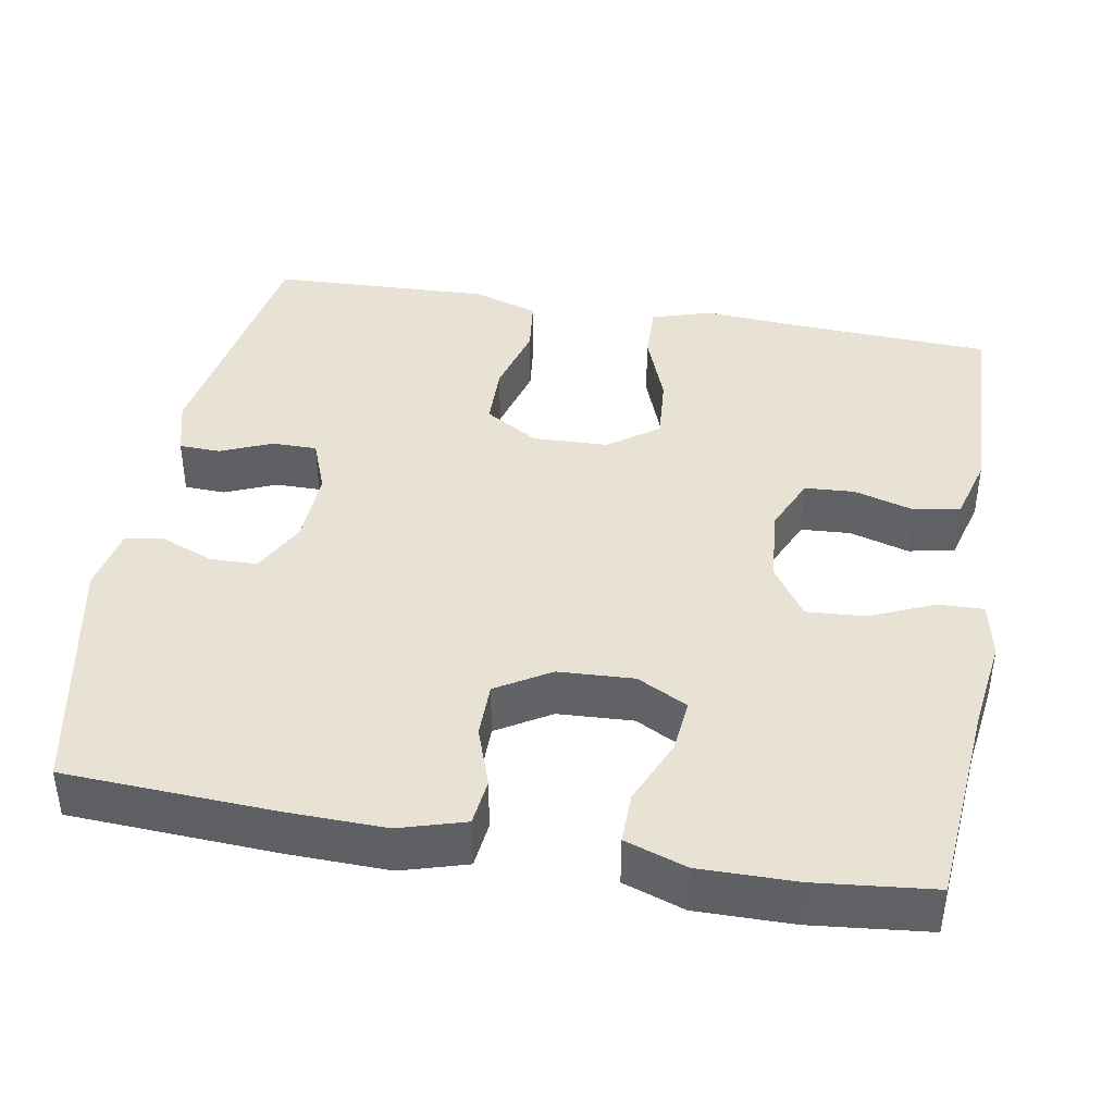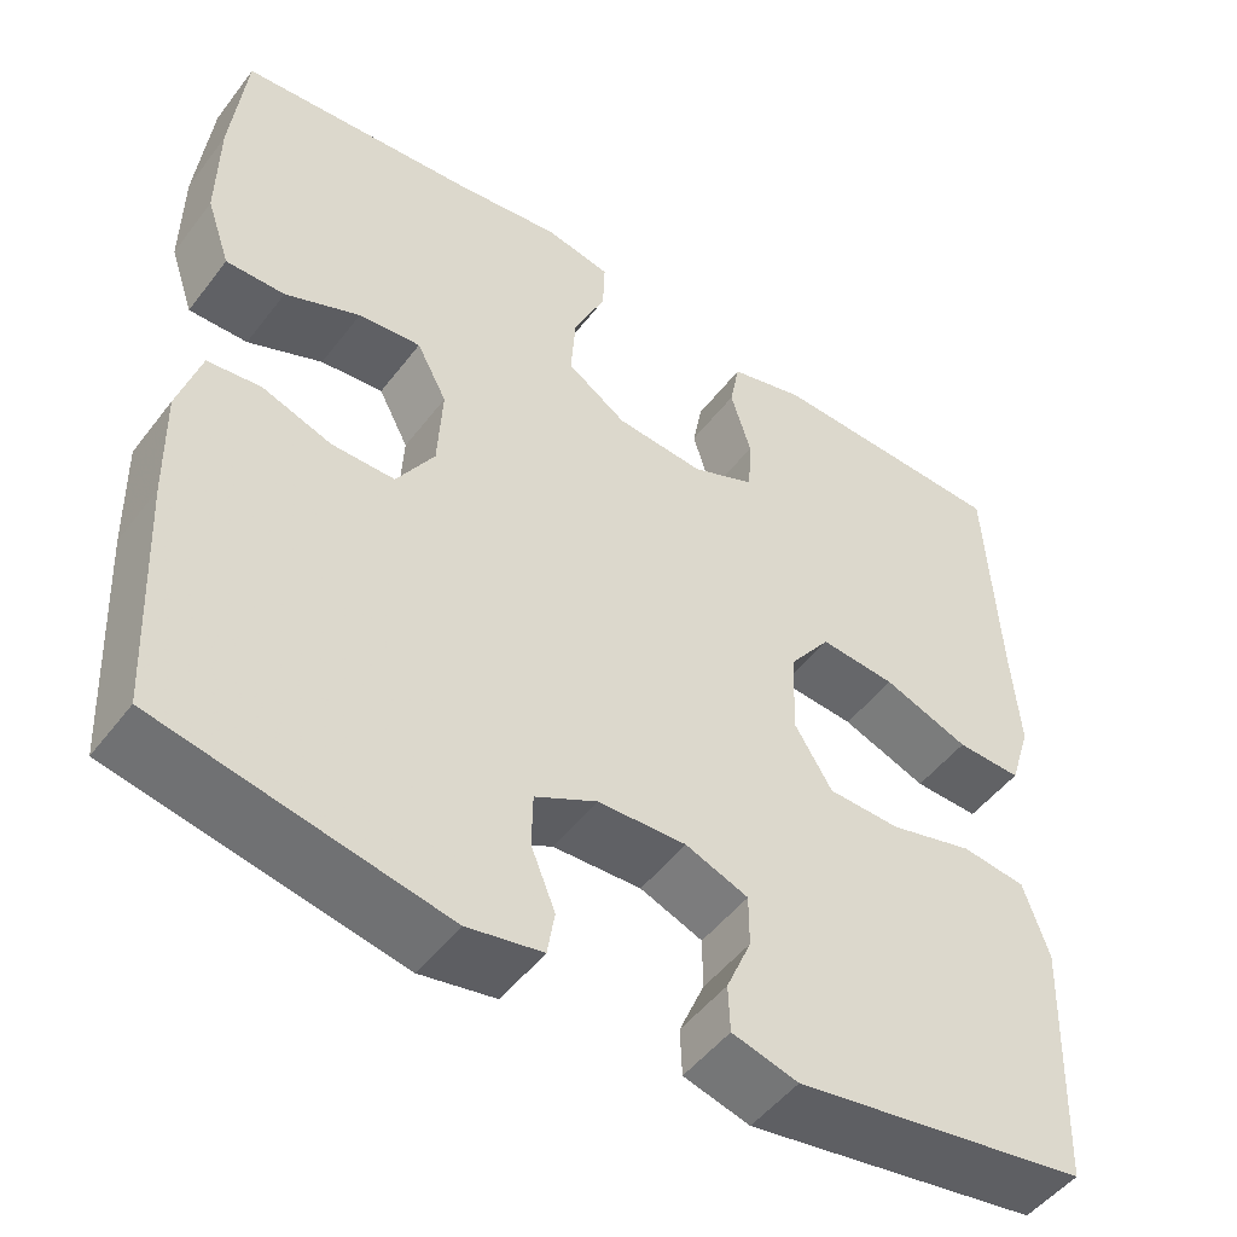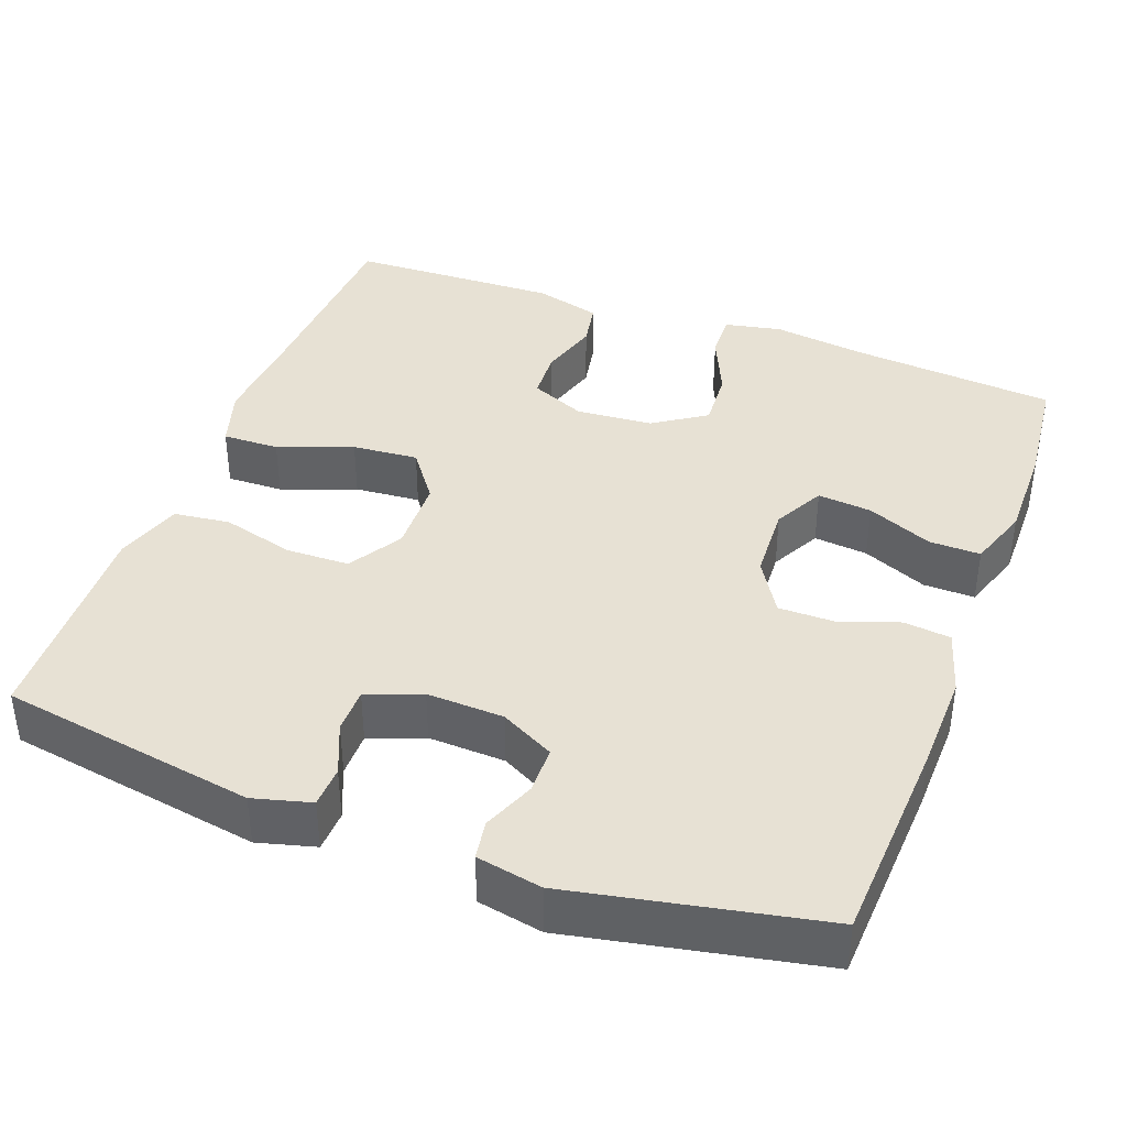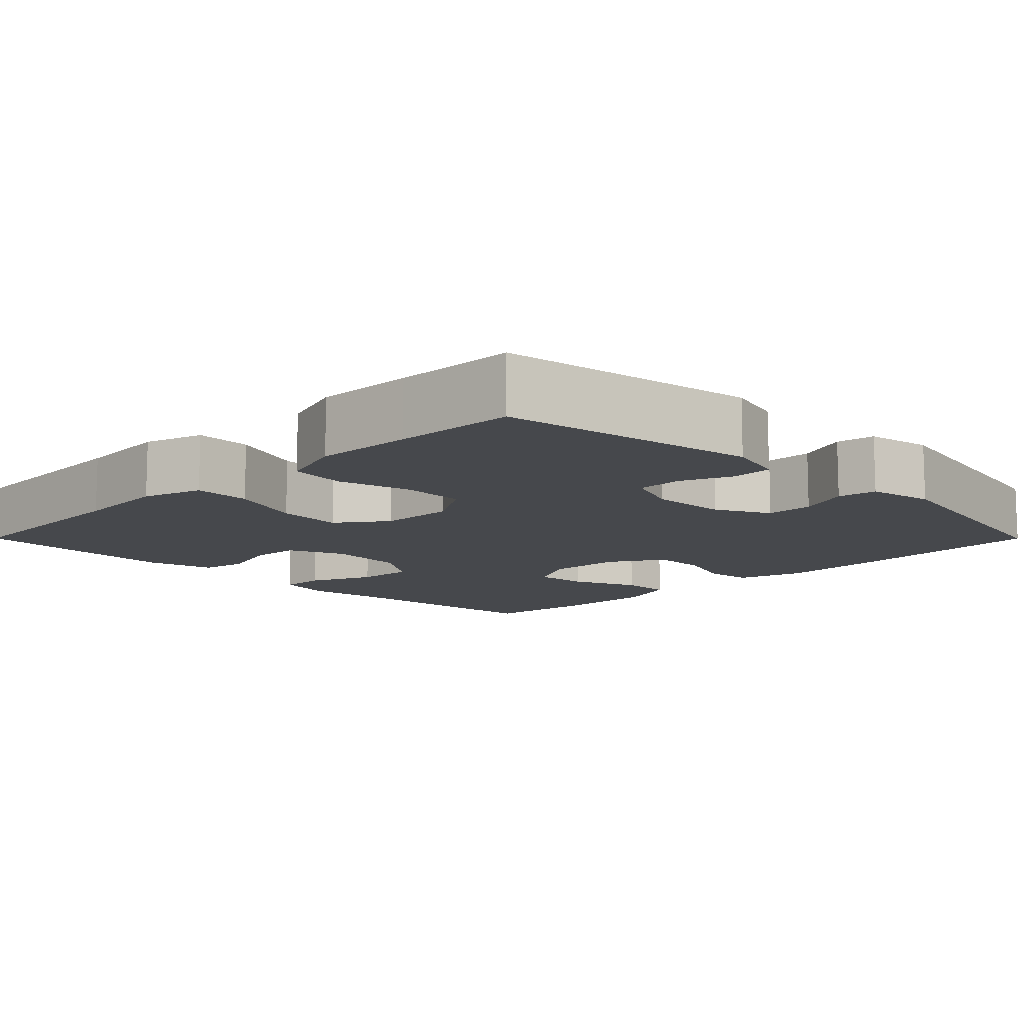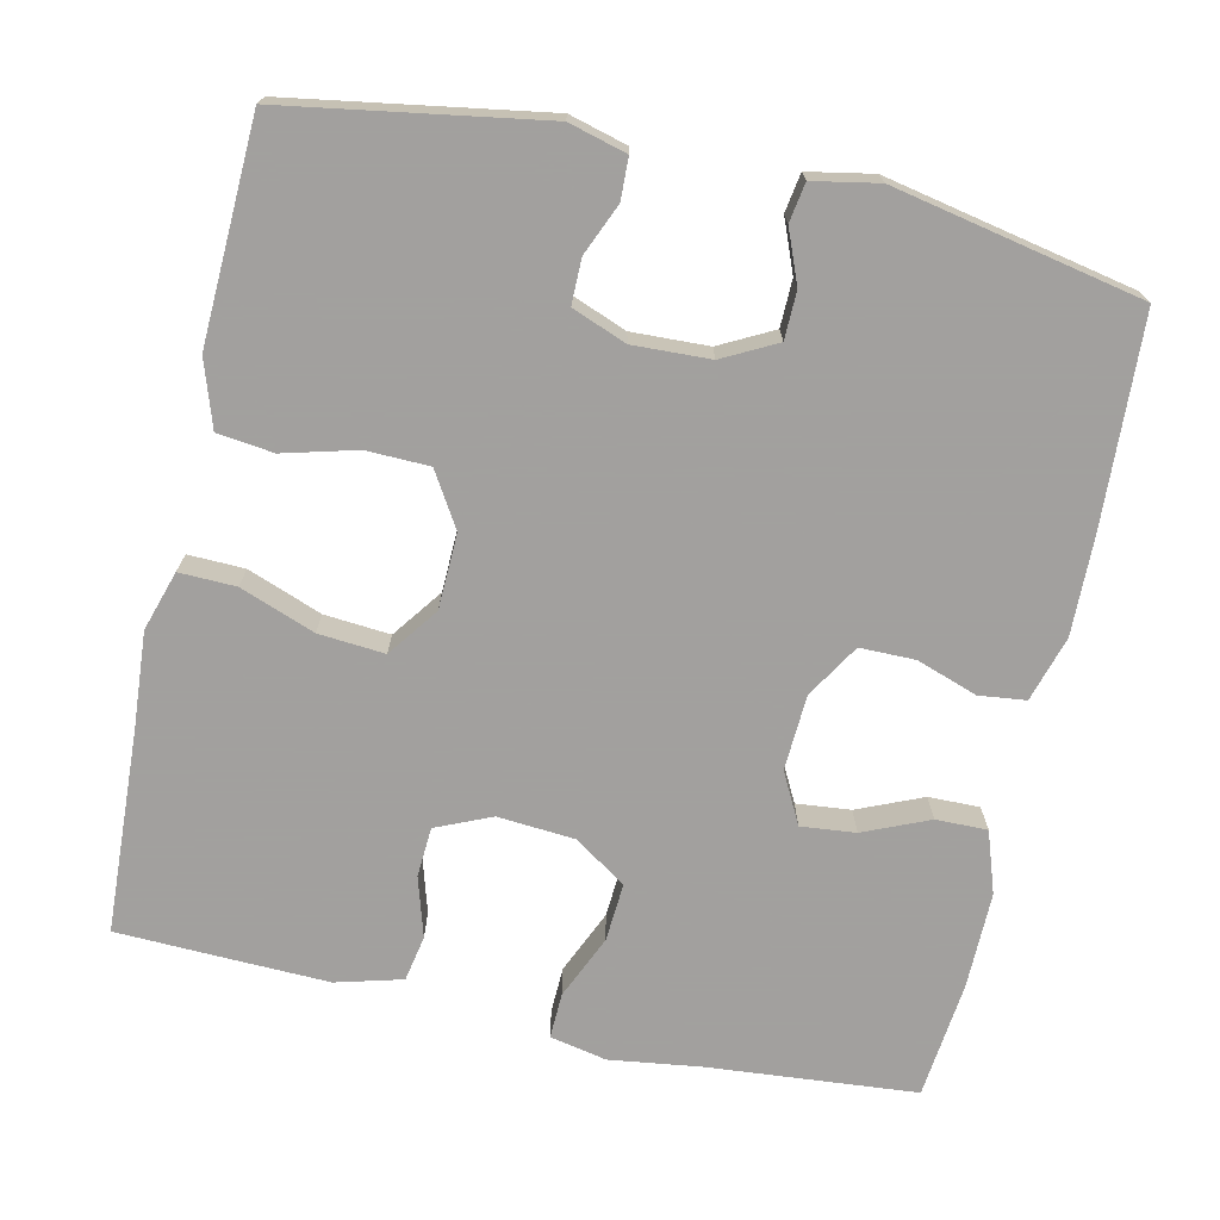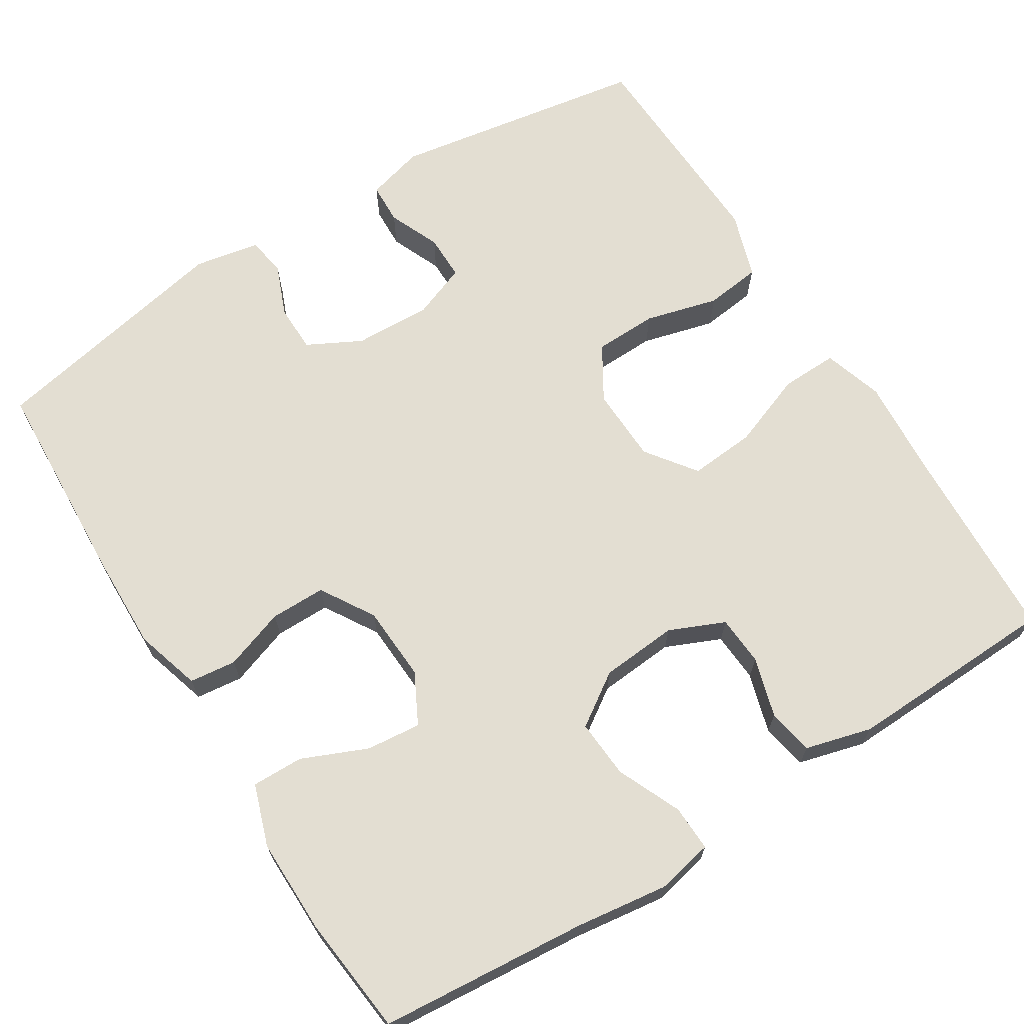
<metadata>
{"format":"obj","ext":"obj","renderer":"f3d","projection":"perspective","resolution":1024,"background":"white","views":[{"elev":40.9,"azim":-80.0,"up":"+Y"},{"elev":-49.8,"azim":-35.9,"up":"+Z"},{"elev":39.4,"azim":-159.5,"up":"+Y"},{"elev":-11.2,"azim":134.9,"up":"+Y"},{"elev":-71.9,"azim":167.5,"up":"+Y"},{"elev":67.7,"azim":-32.1,"up":"+Y"}]}
</metadata>
<code>
v 0.5 0.07 -0.5
v 0.171 0.07 -0.554
v 0.097 0.07 -0.534
v 0.095 0.07 -0.481
v 0.123 0.07 -0.415
v 0.123 0.07 -0.357
v 0.053 0.07 -0.33
v -0.046 0.07 -0.334
v -0.115 0.07 -0.37
v -0.116 0.07 -0.431
v -0.089 0.07 -0.498
v -0.097 0.07 -0.548
v -0.181 0.07 -0.564
v -0.5 0.07 -0.5
v -0.514 0.07 -0.232
v -0.517 0.07 -0.105
v -0.492 0.07 -0.021
v -0.432 0.07 -0.014
v -0.354 0.07 -0.041
v -0.283 0.07 -0.041
v -0.241 0.07 0.028
v -0.236 0.07 0.125
v -0.27 0.07 0.19
v -0.34 0.07 0.183
v -0.424 0.07 0.147
v -0.49 0.07 0.146
v -0.517 0.07 0.225
v -0.516 0.07 0.349
v -0.5 0.07 0.5
v -0.233 0.07 0.523
v -0.115 0.07 0.539
v -0.042 0.07 0.524
v -0.044 0.07 0.465
v -0.08 0.07 0.383
v -0.085 0.07 0.308
v -0.018 0.07 0.263
v 0.081 0.07 0.255
v 0.152 0.07 0.286
v 0.156 0.07 0.35
v 0.133 0.07 0.427
v 0.144 0.07 0.486
v 0.229 0.07 0.509
v 0.357 0.07 0.505
v 0.5 0.07 0.5
v 0.513 0.07 0.239
v 0.522 0.07 0.116
v 0.498 0.07 0.039
v 0.425 0.07 0.041
v 0.329 0.07 0.077
v 0.244 0.07 0.084
v 0.197 0.07 0.02
v 0.194 0.07 -0.077
v 0.236 0.07 -0.146
v 0.317 0.07 -0.148
v 0.411 0.07 -0.123
v 0.483 0.07 -0.132
v 0.511 0.07 -0.217
v 0.506 0.07 -0.344
v 0.5 0 -0.5
v 0.171 0 -0.554
v 0.097 0 -0.534
v 0.095 0 -0.481
v 0.123 0 -0.415
v 0.123 0 -0.357
v 0.053 0 -0.33
v -0.046 0 -0.334
v -0.115 0 -0.37
v -0.116 0 -0.431
v -0.089 0 -0.498
v -0.097 0 -0.548
v -0.181 0 -0.564
v -0.5 0 -0.5
v -0.514 0 -0.232
v -0.517 0 -0.105
v -0.492 0 -0.021
v -0.432 0 -0.014
v -0.354 0 -0.041
v -0.283 0 -0.041
v -0.241 0 0.028
v -0.236 0 0.125
v -0.27 0 0.19
v -0.34 0 0.183
v -0.424 0 0.147
v -0.49 0 0.146
v -0.517 0 0.225
v -0.516 0 0.349
v -0.5 0 0.5
v -0.233 0 0.523
v -0.115 0 0.539
v -0.042 0 0.524
v -0.044 0 0.465
v -0.08 0 0.383
v -0.085 0 0.308
v -0.018 0 0.263
v 0.081 0 0.255
v 0.152 0 0.286
v 0.156 0 0.35
v 0.133 0 0.427
v 0.144 0 0.486
v 0.229 0 0.509
v 0.357 0 0.505
v 0.5 0 0.5
v 0.513 0 0.239
v 0.522 0 0.116
v 0.498 0 0.039
v 0.425 0 0.041
v 0.329 0 0.077
v 0.244 0 0.084
v 0.197 0 0.02
v 0.194 0 -0.077
v 0.236 0 -0.146
v 0.317 0 -0.148
v 0.411 0 -0.123
v 0.483 0 -0.132
v 0.511 0 -0.217
v 0.506 0 -0.344
f 55 56 57 58
f 54 55 58 1
f 53 54 1 2
f 52 53 2
f 51 52 2
f 46 47 48 49
f 45 46 49 50
f 44 45 50
f 43 44 50 51
f 39 40 41 42
f 38 39 42 43
f 31 32 33 34
f 30 31 34 35
f 29 30 35
f 28 29 35 36
f 24 25 26 27
f 23 24 27 28
f 16 17 18 19
f 16 19 20
f 15 16 20
f 14 15 20
f 13 14 20 21
f 10 11 12 13
f 9 10 13 21
f 2 3 4 5
f 51 2 5 6
f 38 43 51
f 37 38 51 6
f 36 37 6 7
f 23 28 36
f 22 23 36 7
f 8 9 21 22
f 7 8 22
f 116 115 114 113
f 59 116 113 112
f 60 59 112 111
f 60 111 110
f 60 110 109
f 107 106 105 104
f 108 107 104 103
f 108 103 102
f 109 108 102 101
f 100 99 98 97
f 101 100 97 96
f 92 91 90 89
f 93 92 89 88
f 93 88 87
f 94 93 87 86
f 85 84 83 82
f 86 85 82 81
f 77 76 75 74
f 78 77 74
f 78 74 73
f 78 73 72
f 79 78 72 71
f 71 70 69 68
f 79 71 68 67
f 63 62 61 60
f 64 63 60 109
f 109 101 96
f 64 109 96 95
f 65 64 95 94
f 94 86 81
f 65 94 81 80
f 80 79 67 66
f 80 66 65
f 1 59 60 2
f 2 60 61 3
f 3 61 62 4
f 4 62 63 5
f 5 63 64 6
f 6 64 65 7
f 7 65 66 8
f 8 66 67 9
f 9 67 68 10
f 10 68 69 11
f 11 69 70 12
f 12 70 71 13
f 13 71 72 14
f 14 72 73 15
f 15 73 74 16
f 16 74 75 17
f 17 75 76 18
f 18 76 77 19
f 19 77 78 20
f 20 78 79 21
f 21 79 80 22
f 22 80 81 23
f 23 81 82 24
f 24 82 83 25
f 25 83 84 26
f 26 84 85 27
f 27 85 86 28
f 28 86 87 29
f 29 87 88 30
f 30 88 89 31
f 31 89 90 32
f 32 90 91 33
f 33 91 92 34
f 34 92 93 35
f 35 93 94 36
f 36 94 95 37
f 37 95 96 38
f 38 96 97 39
f 39 97 98 40
f 40 98 99 41
f 41 99 100 42
f 42 100 101 43
f 43 101 102 44
f 44 102 103 45
f 45 103 104 46
f 46 104 105 47
f 47 105 106 48
f 48 106 107 49
f 49 107 108 50
f 50 108 109 51
f 51 109 110 52
f 52 110 111 53
f 53 111 112 54
f 54 112 113 55
f 55 113 114 56
f 56 114 115 57
f 57 115 116 58
f 58 116 59 1

</code>
